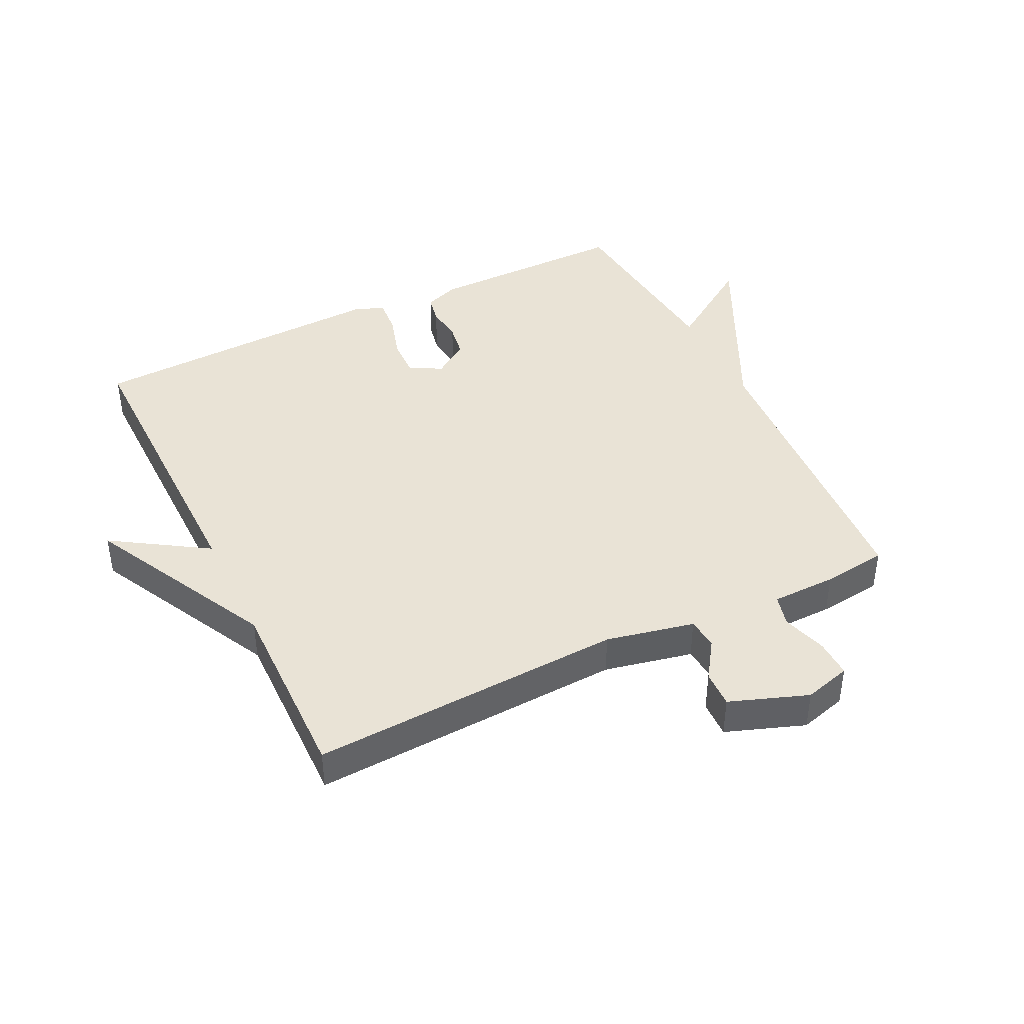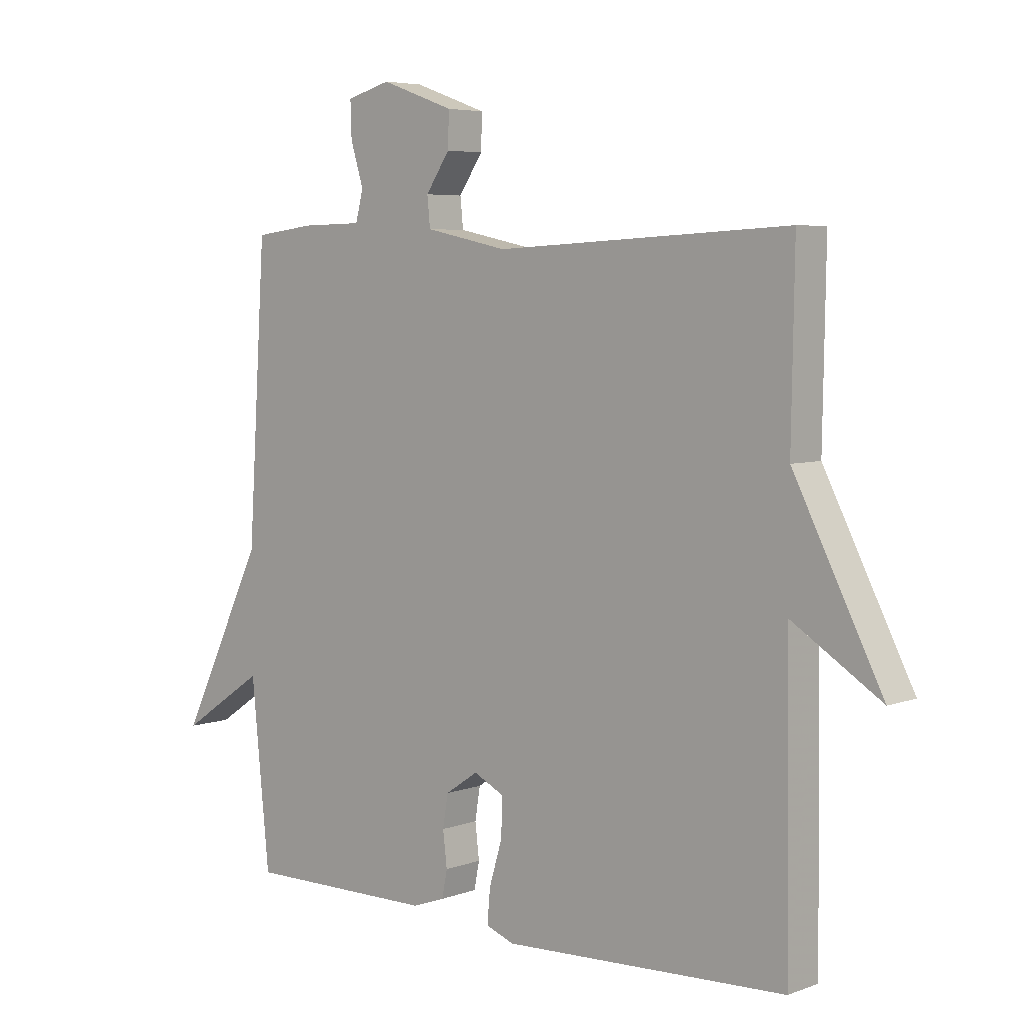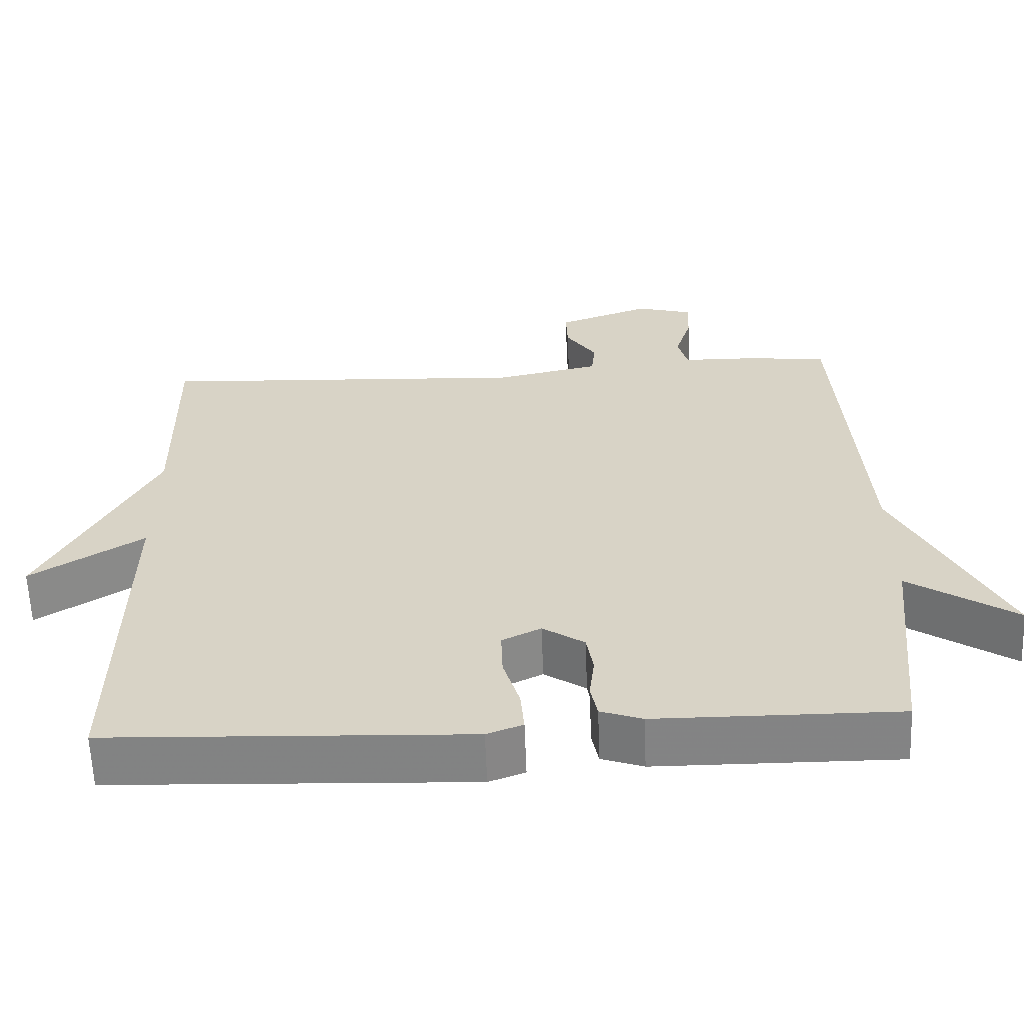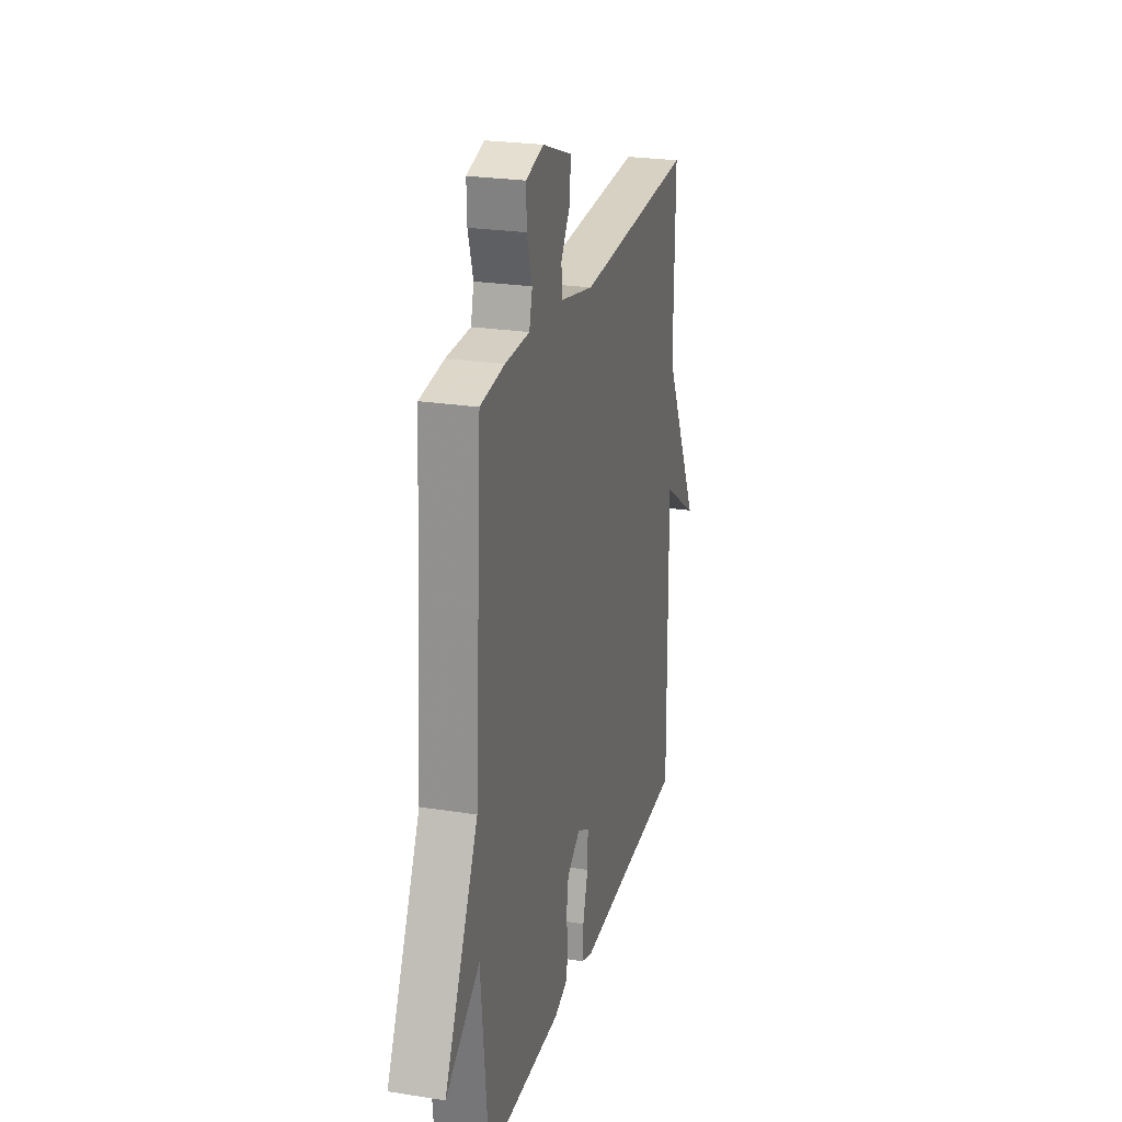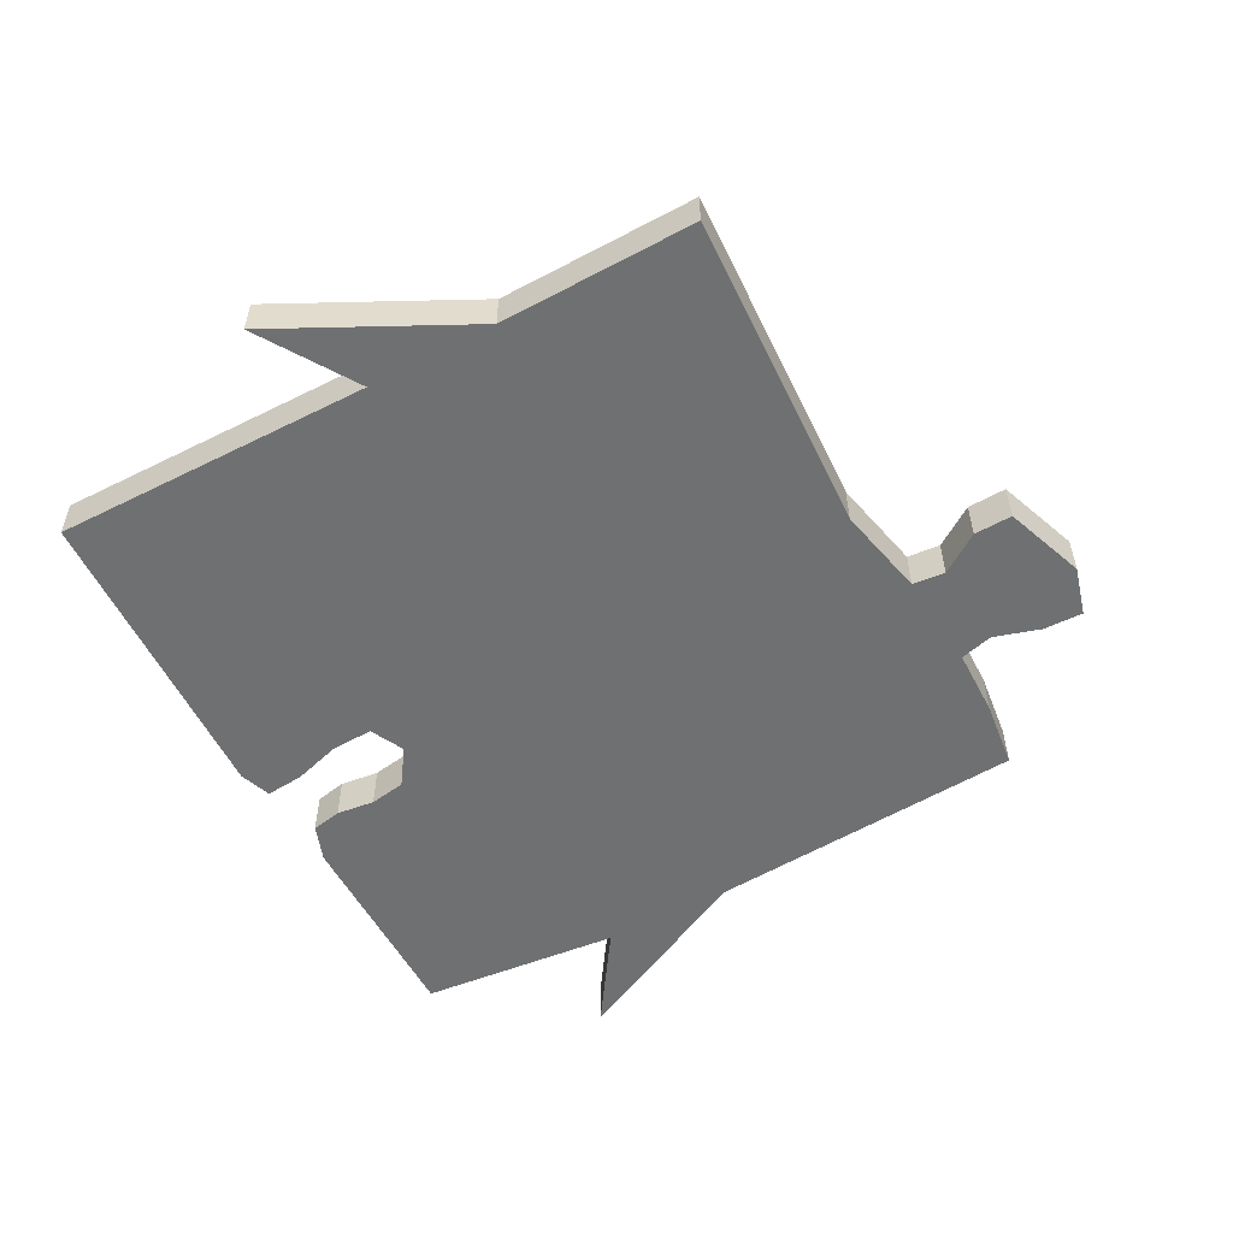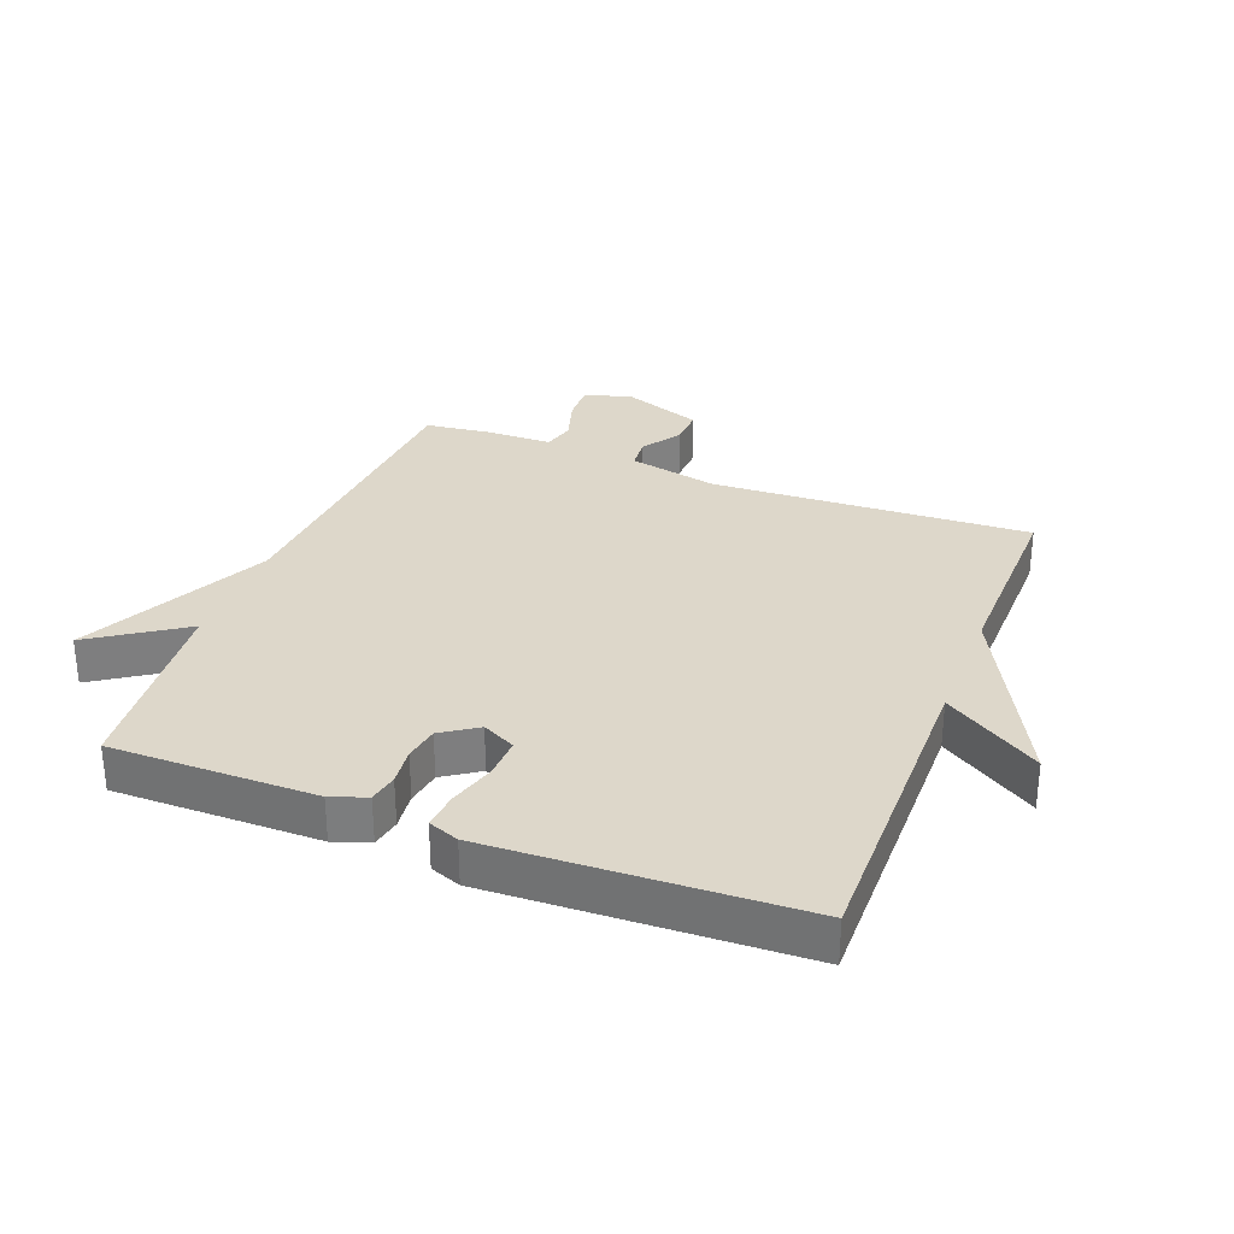
<metadata>
{"format":"obj","ext":"obj","renderer":"f3d","projection":"perspective","resolution":1024,"background":"white","views":[{"elev":42.1,"azim":-26.0,"up":"+Y"},{"elev":5.4,"azim":-138.2,"up":"+Z"},{"elev":-61.3,"azim":2.2,"up":"+Z"},{"elev":24.4,"azim":104.6,"up":"+Z"},{"elev":-54.9,"azim":-61.6,"up":"+Y"},{"elev":30.9,"azim":-158.8,"up":"+Y"}]}
</metadata>
<code>
v 0.5 0.07 0.5
v 0.531 0.07 0.01
v 0.675 0.07 -0.287
v 0.531 0.07 -0.19
v 0.5 0.07 -0.5
v 0.177 0.07 -0.498
v 0.121 0.07 -0.478
v 0.112 0.07 -0.432
v 0.119 0.07 -0.373
v 0.11 0.07 -0.318
v 0.054 0.07 -0.28
v 0.002 0.07 -0.306
v 0.004 0.07 -0.37
v 0.026 0.07 -0.444
v 0.031 0.07 -0.502
v -0.017 0.07 -0.52
v -0.5 0.07 -0.5
v -0.495 0.07 -0.004
v -0.646 0.07 -0.1
v -0.495 0.07 0.196
v -0.5 0.07 0.5
v 0.001 0.07 0.474
v 0.142 0.07 0.504
v 0.147 0.07 0.554
v 0.106 0.07 0.615
v 0.104 0.07 0.674
v 0.229 0.07 0.719
v 0.304 0.07 0.698
v 0.302 0.07 0.637
v 0.28 0.07 0.566
v 0.293 0.07 0.515
v 0.397 0.07 0.513
v 0.5 0 0.5
v 0.531 0 0.01
v 0.675 0 -0.287
v 0.531 0 -0.19
v 0.5 0 -0.5
v 0.177 0 -0.498
v 0.121 0 -0.478
v 0.112 0 -0.432
v 0.119 0 -0.373
v 0.11 0 -0.318
v 0.054 0 -0.28
v 0.002 0 -0.306
v 0.004 0 -0.37
v 0.026 0 -0.444
v 0.031 0 -0.502
v -0.017 0 -0.52
v -0.5 0 -0.5
v -0.495 0 -0.004
v -0.646 0 -0.1
v -0.495 0 0.196
v -0.5 0 0.5
v 0.001 0 0.474
v 0.142 0 0.504
v 0.147 0 0.554
v 0.106 0 0.615
v 0.104 0 0.674
v 0.229 0 0.719
v 0.304 0 0.698
v 0.302 0 0.637
v 0.28 0 0.566
v 0.293 0 0.515
v 0.397 0 0.513
f 31 32 1 2
f 28 29 30
f 27 28 30
f 26 27 30
f 25 26 30
f 24 25 30
f 23 24 30 31
f 22 23 31 2
f 20 21 22 2
f 18 19 20
f 16 17 18
f 15 16 18
f 14 15 18
f 13 14 18
f 12 13 18 20
f 11 12 20 2
f 7 8 9
f 6 7 9
f 5 6 9
f 4 5 9
f 4 9 10
f 2 3 4
f 2 4 10 11
f 34 33 64 63
f 62 61 60
f 62 60 59
f 62 59 58
f 62 58 57
f 62 57 56
f 63 62 56 55
f 34 63 55 54
f 34 54 53 52
f 52 51 50
f 50 49 48
f 50 48 47
f 50 47 46
f 50 46 45
f 52 50 45 44
f 34 52 44 43
f 41 40 39
f 41 39 38
f 41 38 37
f 41 37 36
f 42 41 36
f 36 35 34
f 43 42 36 34
f 1 33 34 2
f 2 34 35 3
f 3 35 36 4
f 4 36 37 5
f 5 37 38 6
f 6 38 39 7
f 7 39 40 8
f 8 40 41 9
f 9 41 42 10
f 10 42 43 11
f 11 43 44 12
f 12 44 45 13
f 13 45 46 14
f 14 46 47 15
f 15 47 48 16
f 16 48 49 17
f 17 49 50 18
f 18 50 51 19
f 19 51 52 20
f 20 52 53 21
f 21 53 54 22
f 22 54 55 23
f 23 55 56 24
f 24 56 57 25
f 25 57 58 26
f 26 58 59 27
f 27 59 60 28
f 28 60 61 29
f 29 61 62 30
f 30 62 63 31
f 31 63 64 32
f 32 64 33 1

</code>
